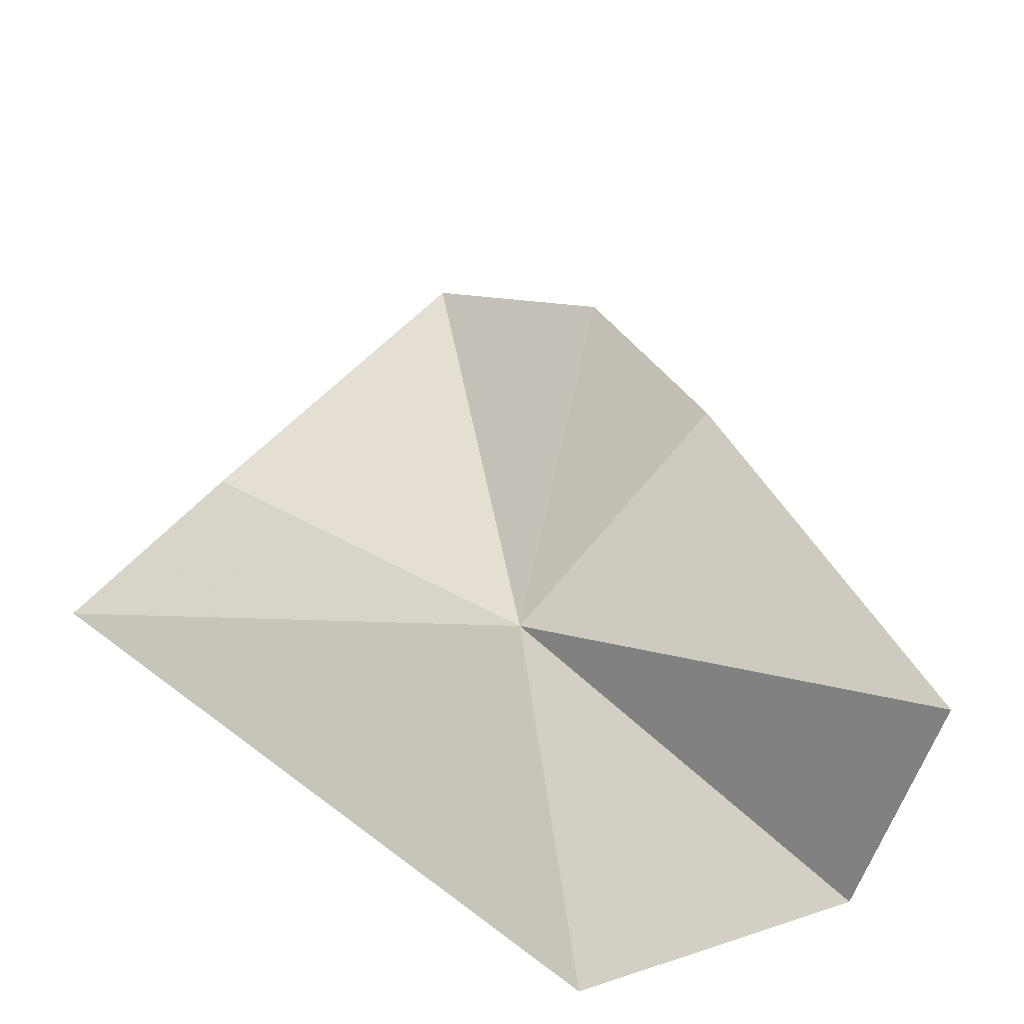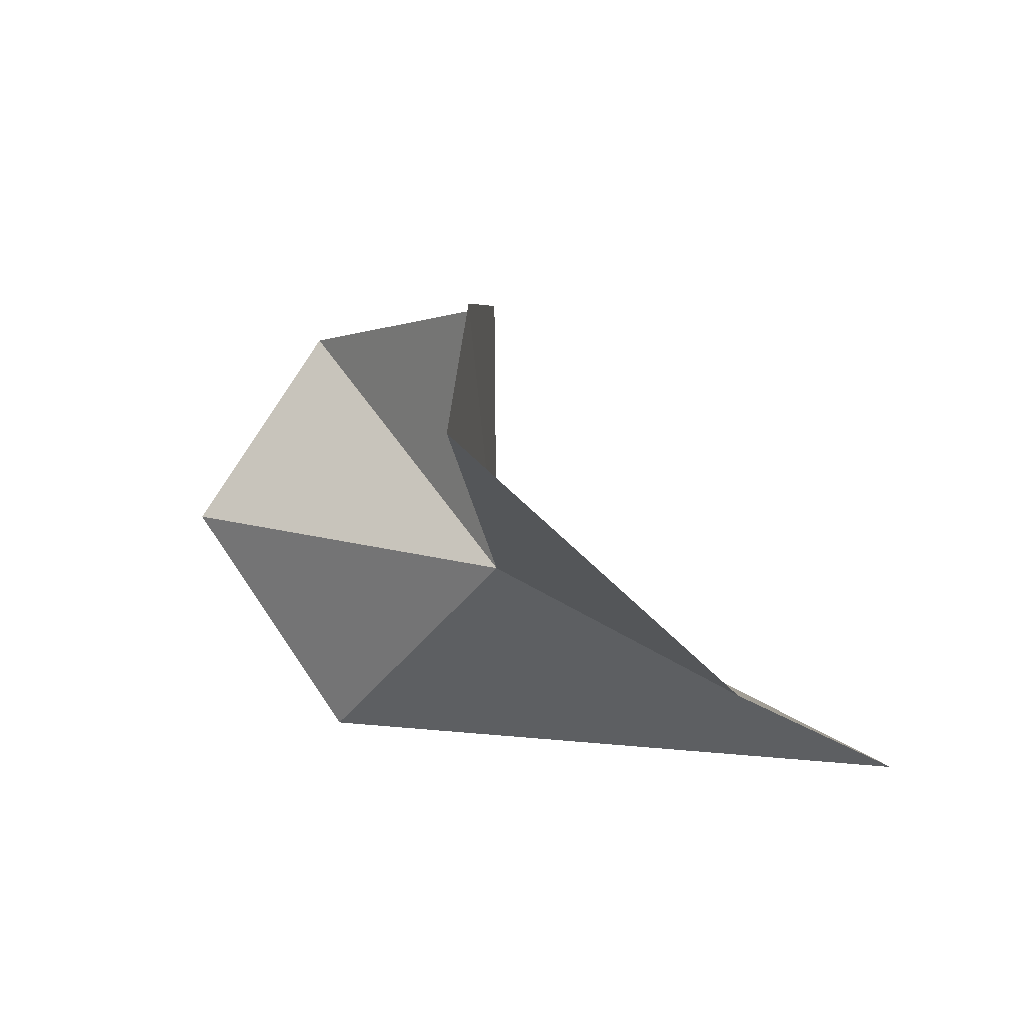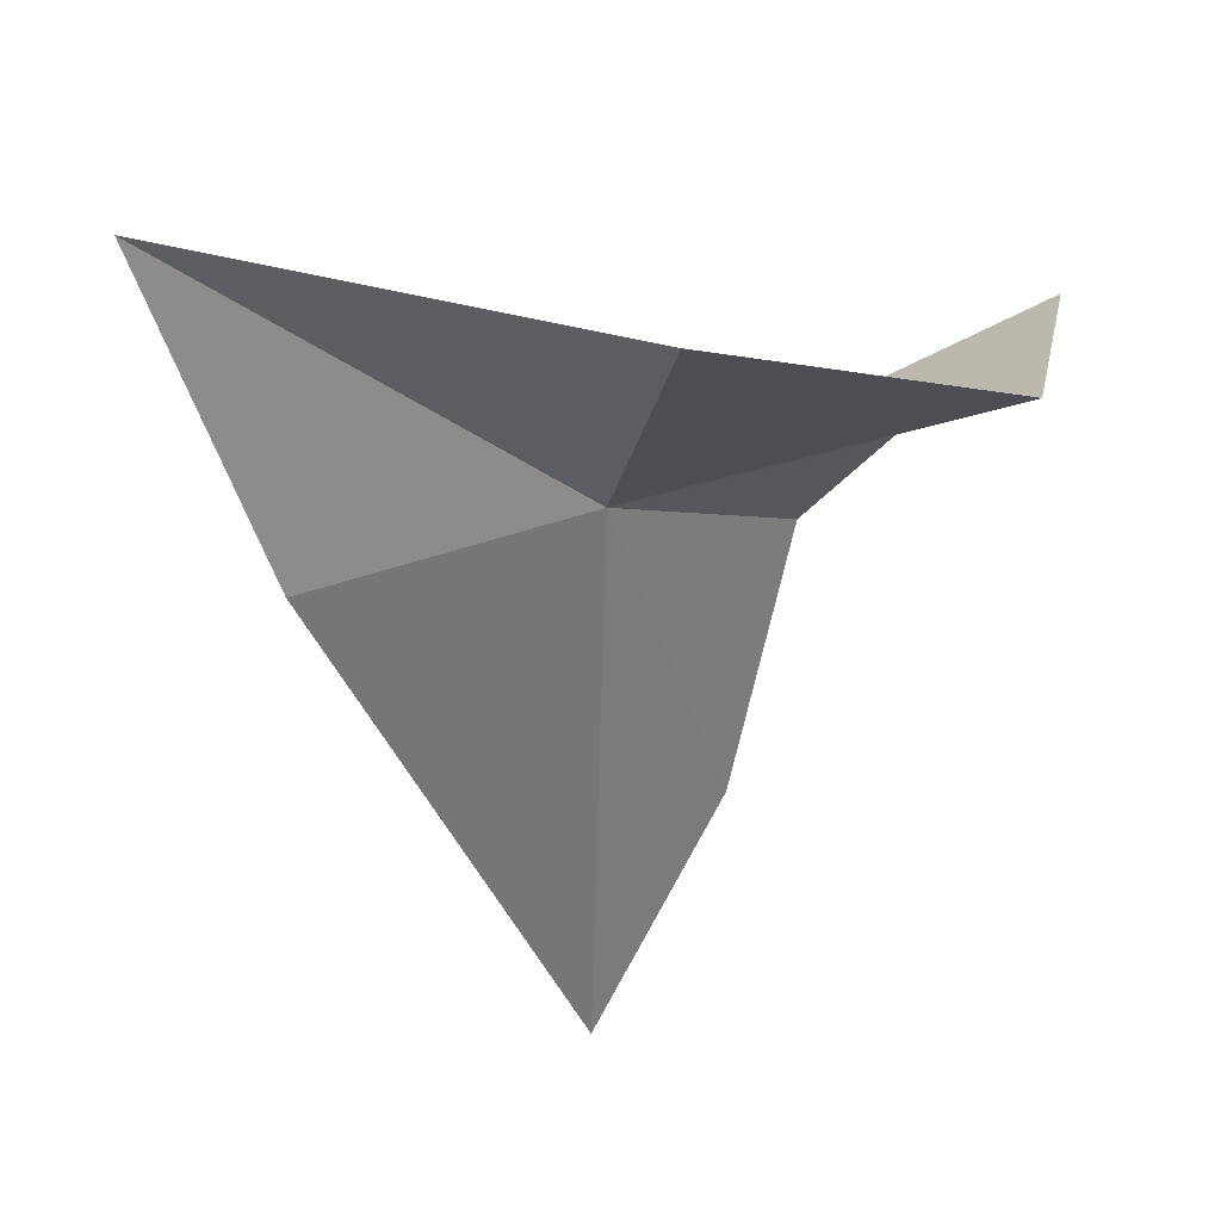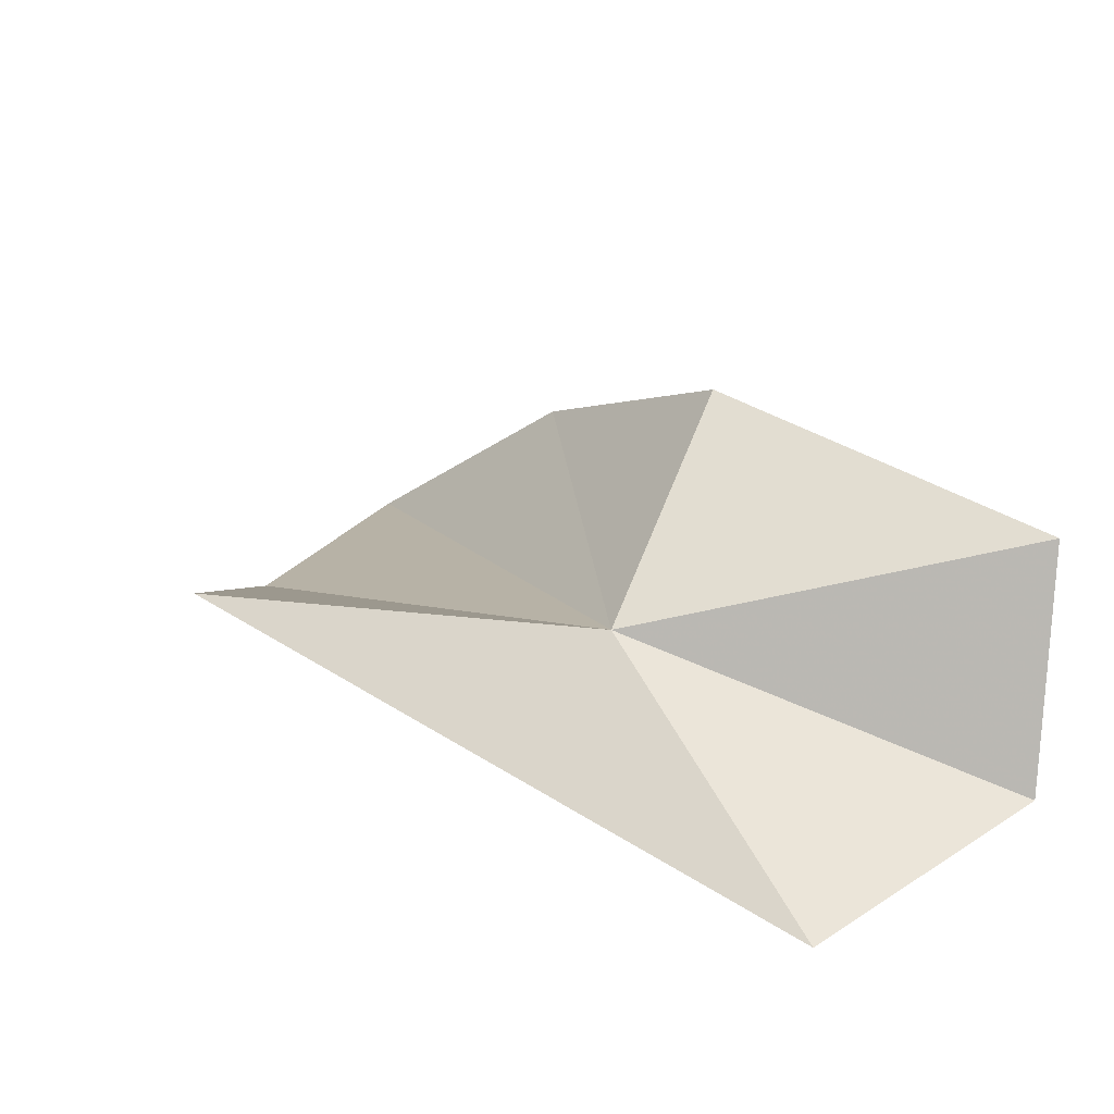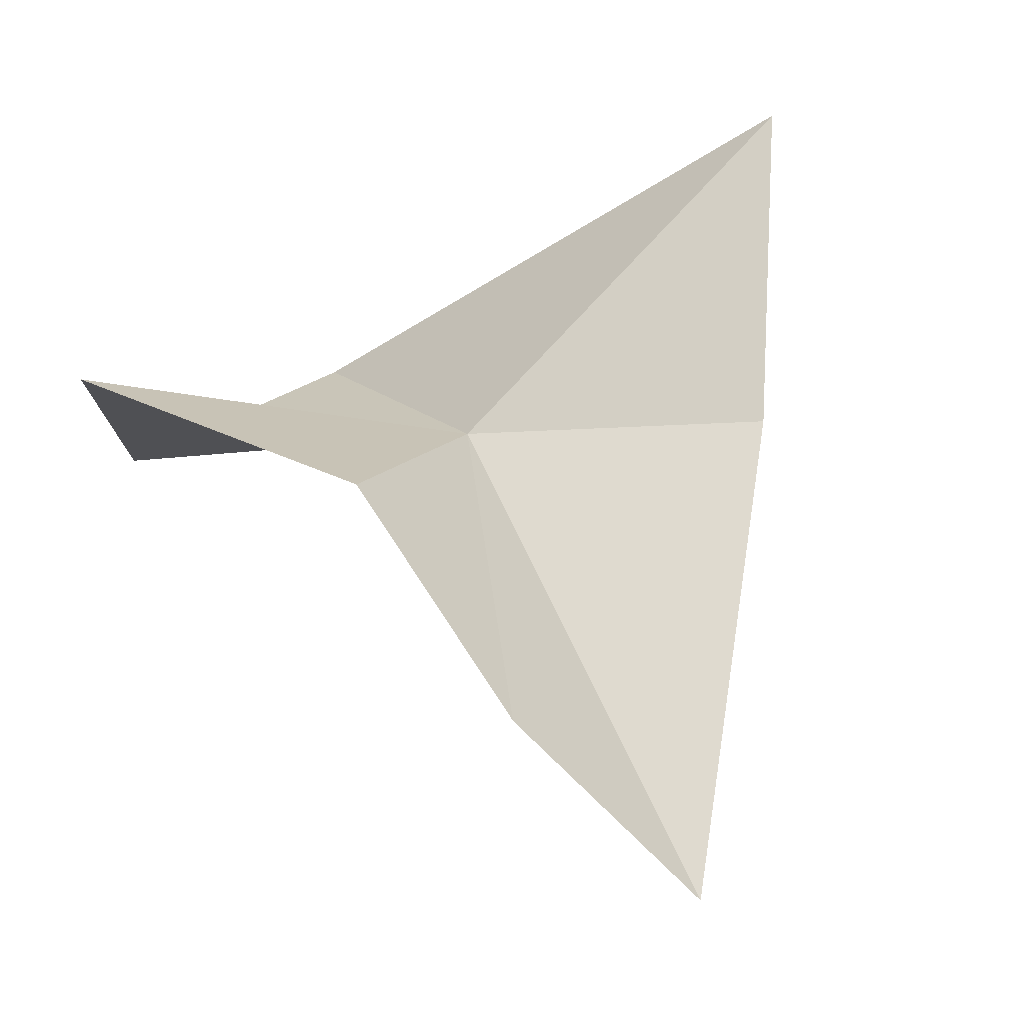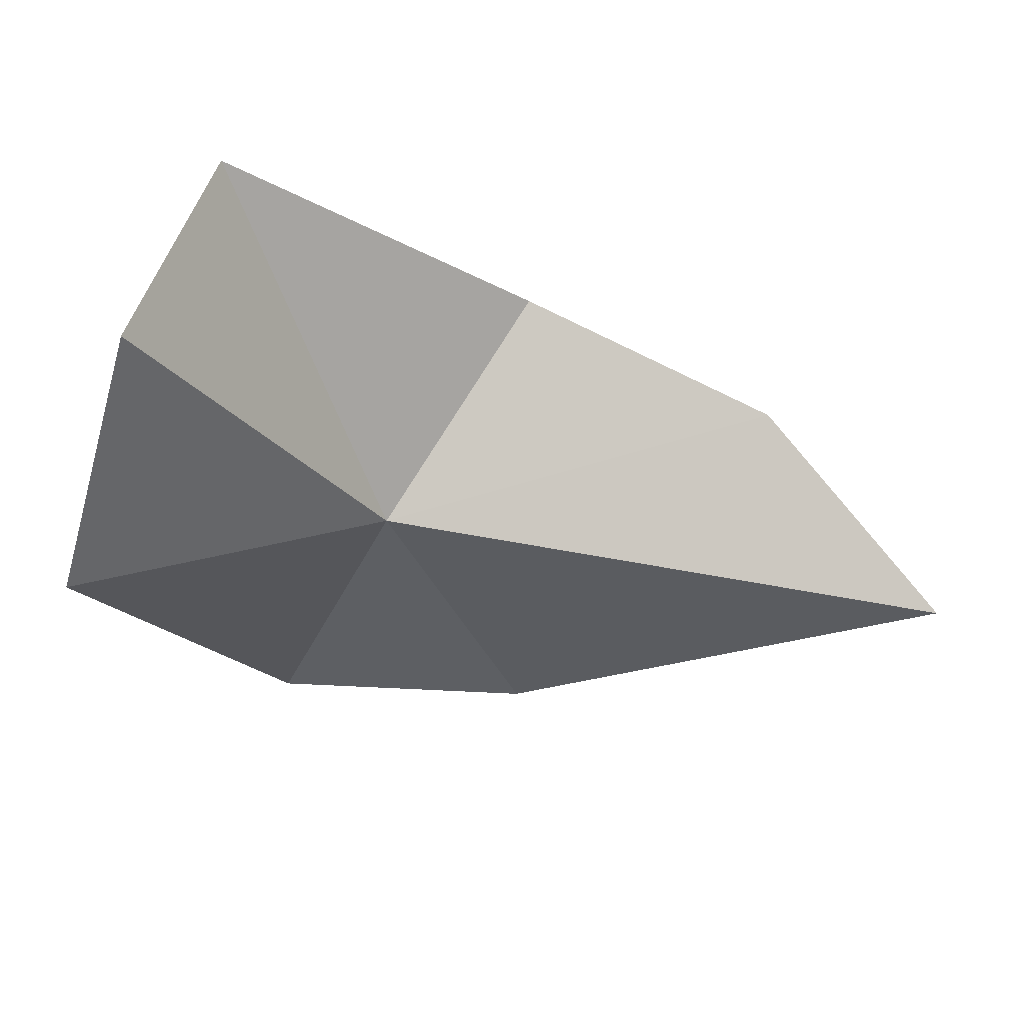
<metadata>
{"format":"obj","ext":"obj","renderer":"f3d","projection":"perspective","resolution":1024,"background":"white","views":[{"elev":-39.4,"azim":171.2,"up":"+Z"},{"elev":64.2,"azim":45.9,"up":"+Z"},{"elev":-46.8,"azim":-174.4,"up":"+Y"},{"elev":27.4,"azim":161.8,"up":"+Y"},{"elev":50.0,"azim":-17.5,"up":"+Y"},{"elev":-50.8,"azim":-85.2,"up":"+Y"}]}
</metadata>
<code>
v -10.64 -39.07 9.487
v -9.531 -40.96 18.3
v -11.82 -38.44 15.86
v -5.921 -38.45 11.26
v -11.96 -41.81 4.813
v -16.13 -41.24 6.401
v -4.162 -35.93 6.645
v -16.81 -37.64 7.605
v -13.17 -36.66 12.07
f 1 2 3
f 1 4 2
f 1 6 5
f 1 7 4
f 1 8 6
f 1 9 8
f 1 3 9
f 1 5 7

</code>
